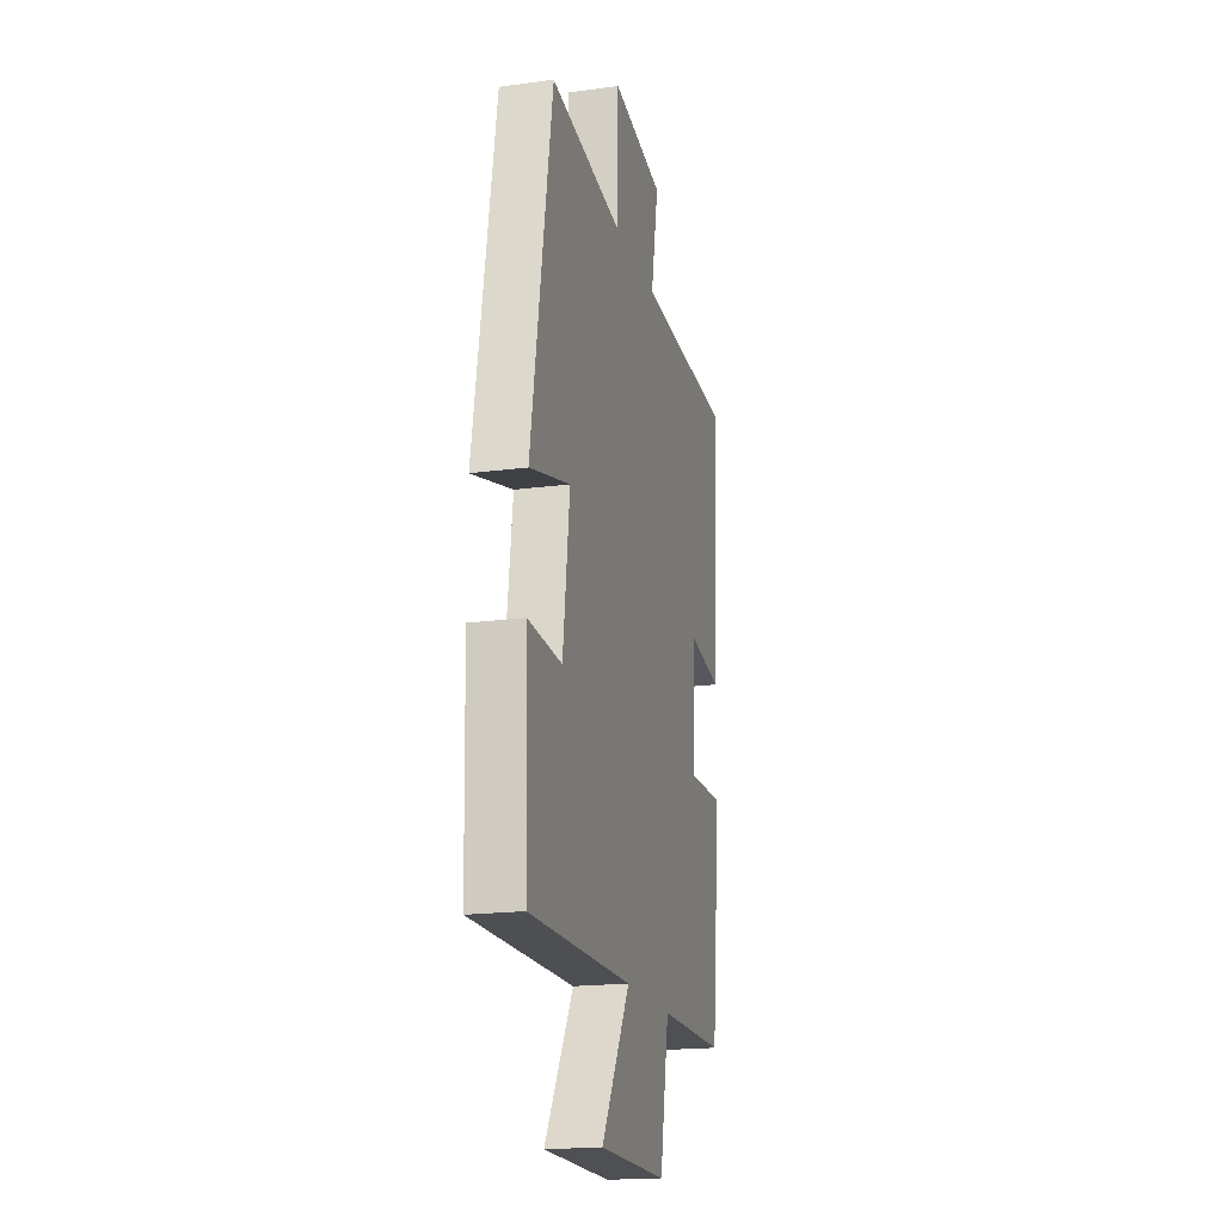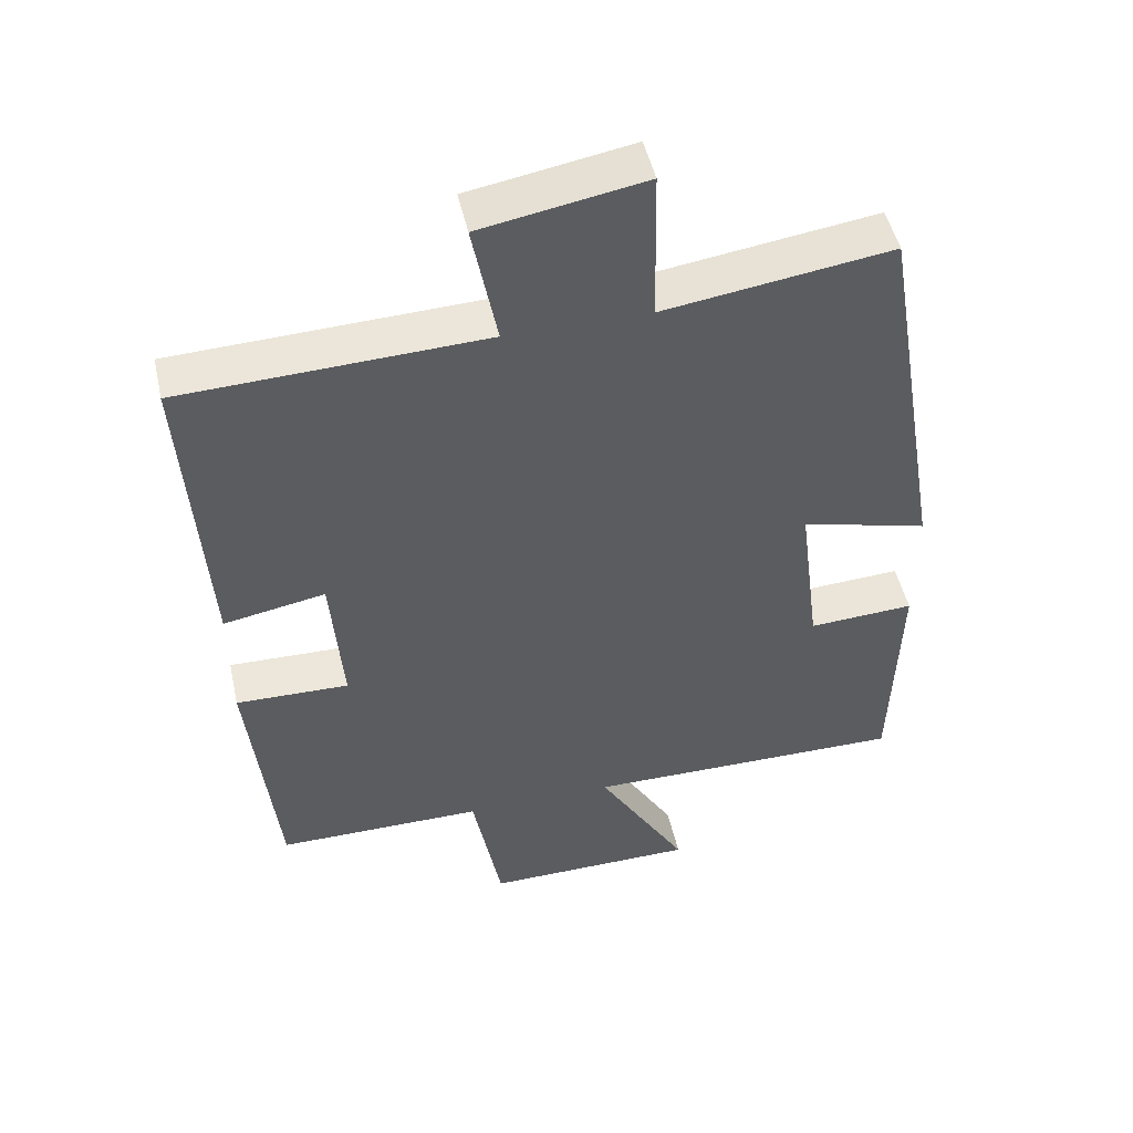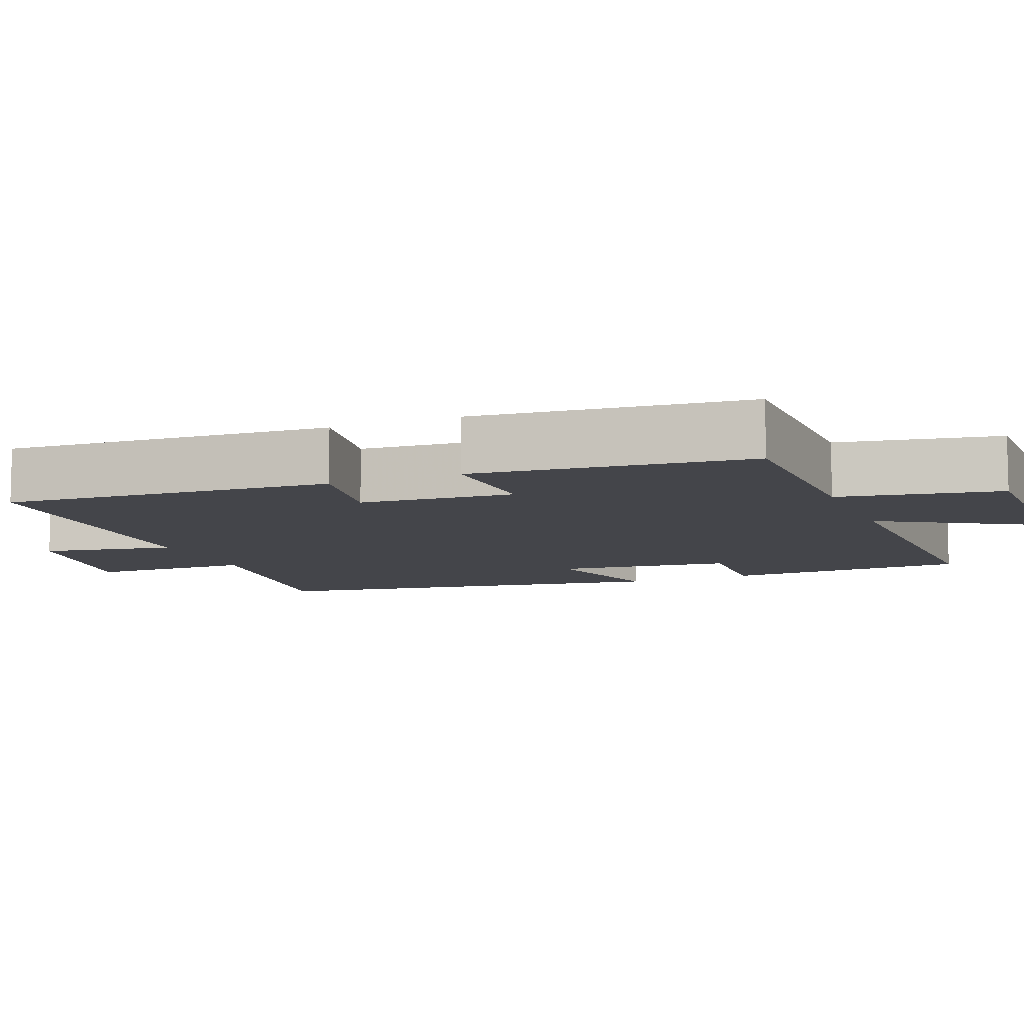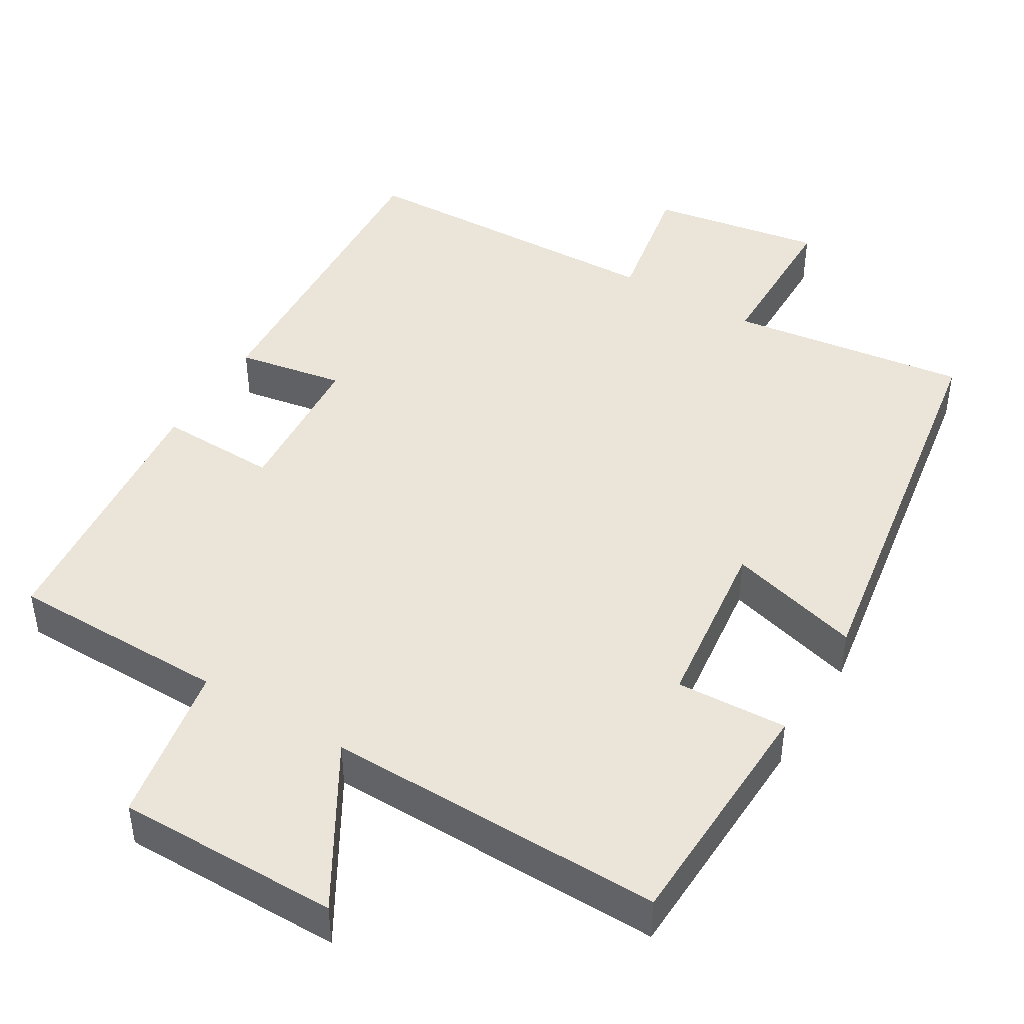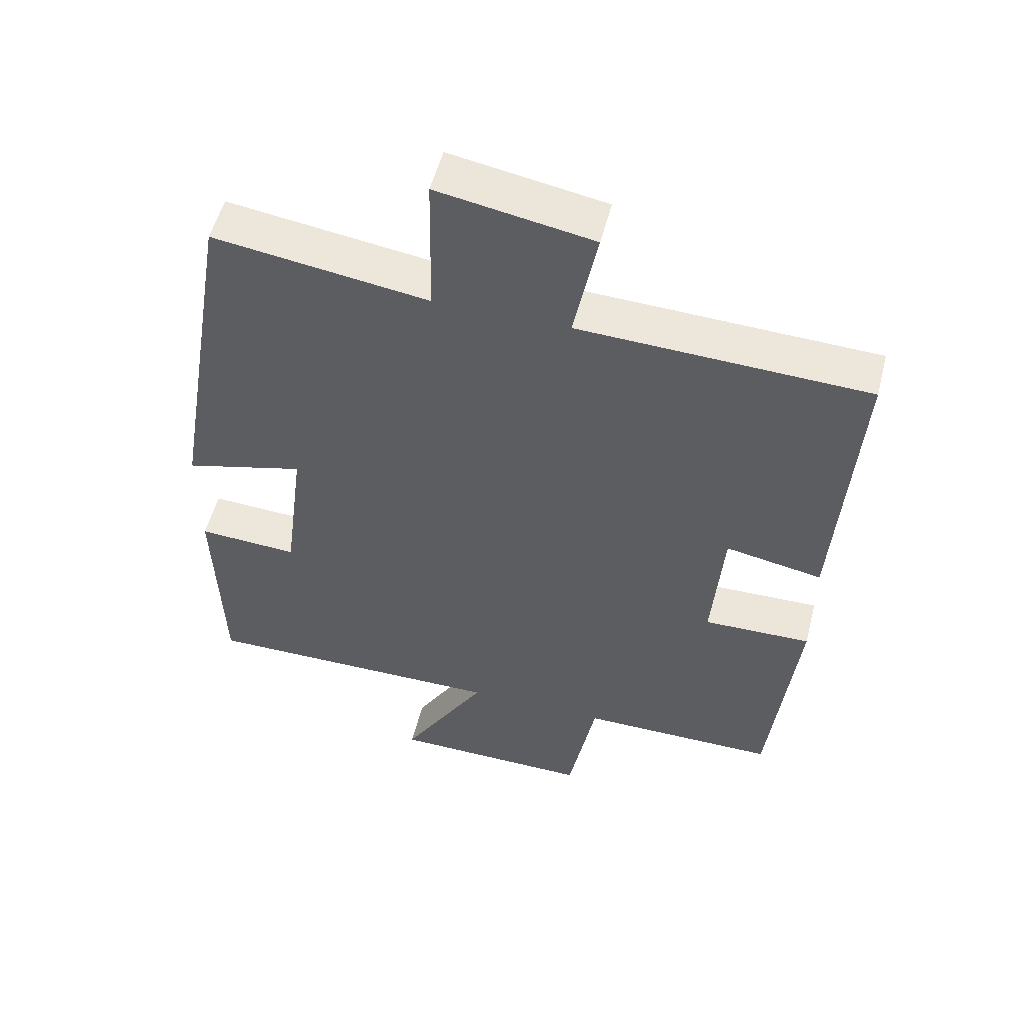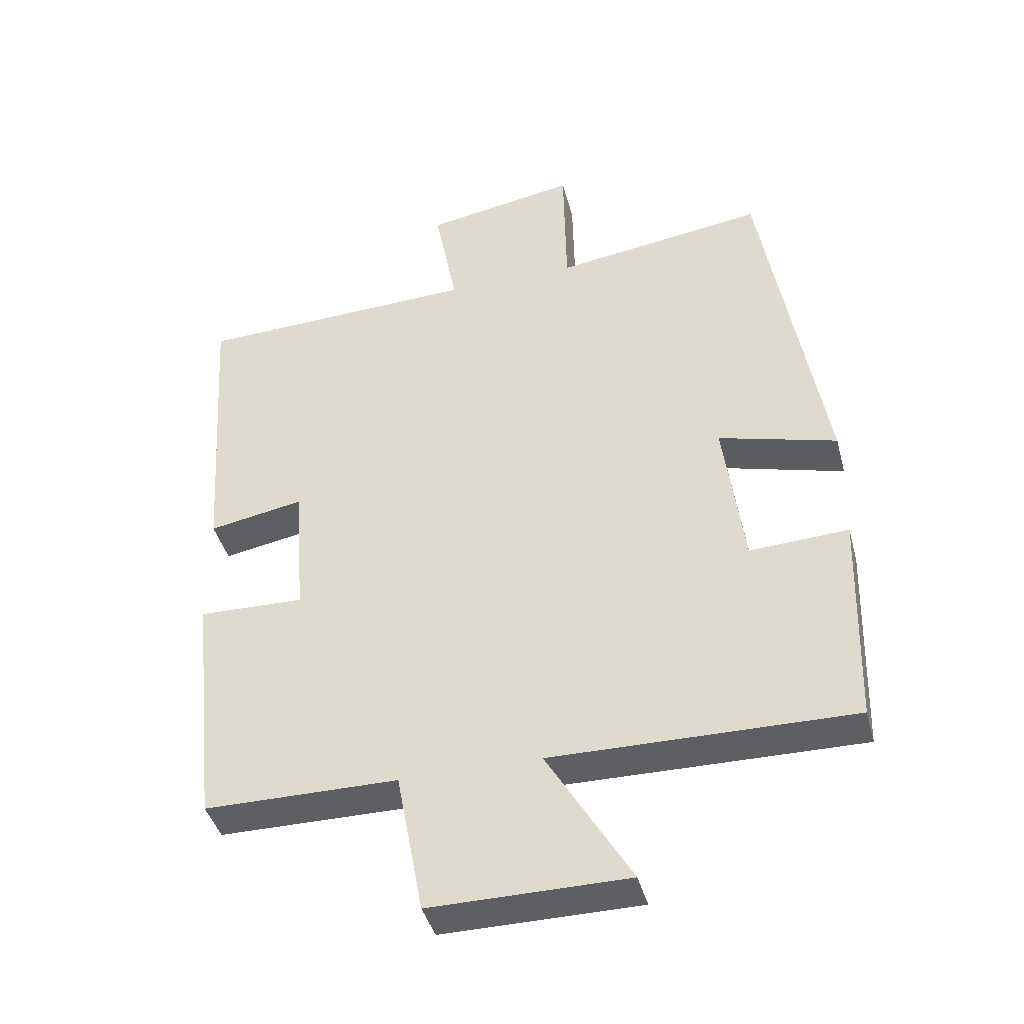
<metadata>
{"format":"obj","ext":"obj","renderer":"f3d","projection":"perspective","resolution":1024,"background":"white","views":[{"elev":-18.8,"azim":-75.7,"up":"+Z"},{"elev":49.2,"azim":167.4,"up":"+Z"},{"elev":-9.2,"azim":112.3,"up":"+Y"},{"elev":44.7,"azim":-148.7,"up":"+Y"},{"elev":53.6,"azim":14.3,"up":"+Z"},{"elev":-41.7,"azim":-165.4,"up":"+Z"}]}
</metadata>
<code>
v 0.529 0.07 0.484
v 0.5 0.07 0.044
v 0.358 0.07 0.07
v 0.342 0.07 -0.136
v 0.5 0.07 -0.132
v 0.461 0.07 -0.499
v 0.171 0.07 -0.5
v 0.131 0.07 -0.715
v -0.165 0.07 -0.713
v -0.039 0.07 -0.5
v -0.49 0.07 -0.505
v -0.5 0.07 -0.179
v -0.352 0.07 -0.187
v -0.322 0.07 0.047
v -0.5 0.07 -0.001
v -0.408 0.07 0.545
v -0.091 0.07 0.5
v -0.087 0.07 0.717
v 0.141 0.07 0.677
v 0.107 0.07 0.5
v 0.529 0 0.484
v 0.5 0 0.044
v 0.358 0 0.07
v 0.342 0 -0.136
v 0.5 0 -0.132
v 0.461 0 -0.499
v 0.171 0 -0.5
v 0.131 0 -0.715
v -0.165 0 -0.713
v -0.039 0 -0.5
v -0.49 0 -0.505
v -0.5 0 -0.179
v -0.352 0 -0.187
v -0.322 0 0.047
v -0.5 0 -0.001
v -0.408 0 0.545
v -0.091 0 0.5
v -0.087 0 0.717
v 0.141 0 0.677
v 0.107 0 0.5
f 17 18 19 20
f 17 20 1 2
f 14 15 16 17
f 13 14 17
f 10 11 12 13
f 10 13 17
f 7 8 9 10
f 4 5 6 7
f 3 4 7 10
f 17 2 3
f 3 10 17
f 40 39 38 37
f 22 21 40 37
f 37 36 35 34
f 37 34 33
f 33 32 31 30
f 37 33 30
f 30 29 28 27
f 27 26 25 24
f 30 27 24 23
f 23 22 37
f 37 30 23
f 1 21 22 2
f 2 22 23 3
f 3 23 24 4
f 4 24 25 5
f 5 25 26 6
f 6 26 27 7
f 7 27 28 8
f 8 28 29 9
f 9 29 30 10
f 10 30 31 11
f 11 31 32 12
f 12 32 33 13
f 13 33 34 14
f 14 34 35 15
f 15 35 36 16
f 16 36 37 17
f 17 37 38 18
f 18 38 39 19
f 19 39 40 20
f 20 40 21 1

</code>
